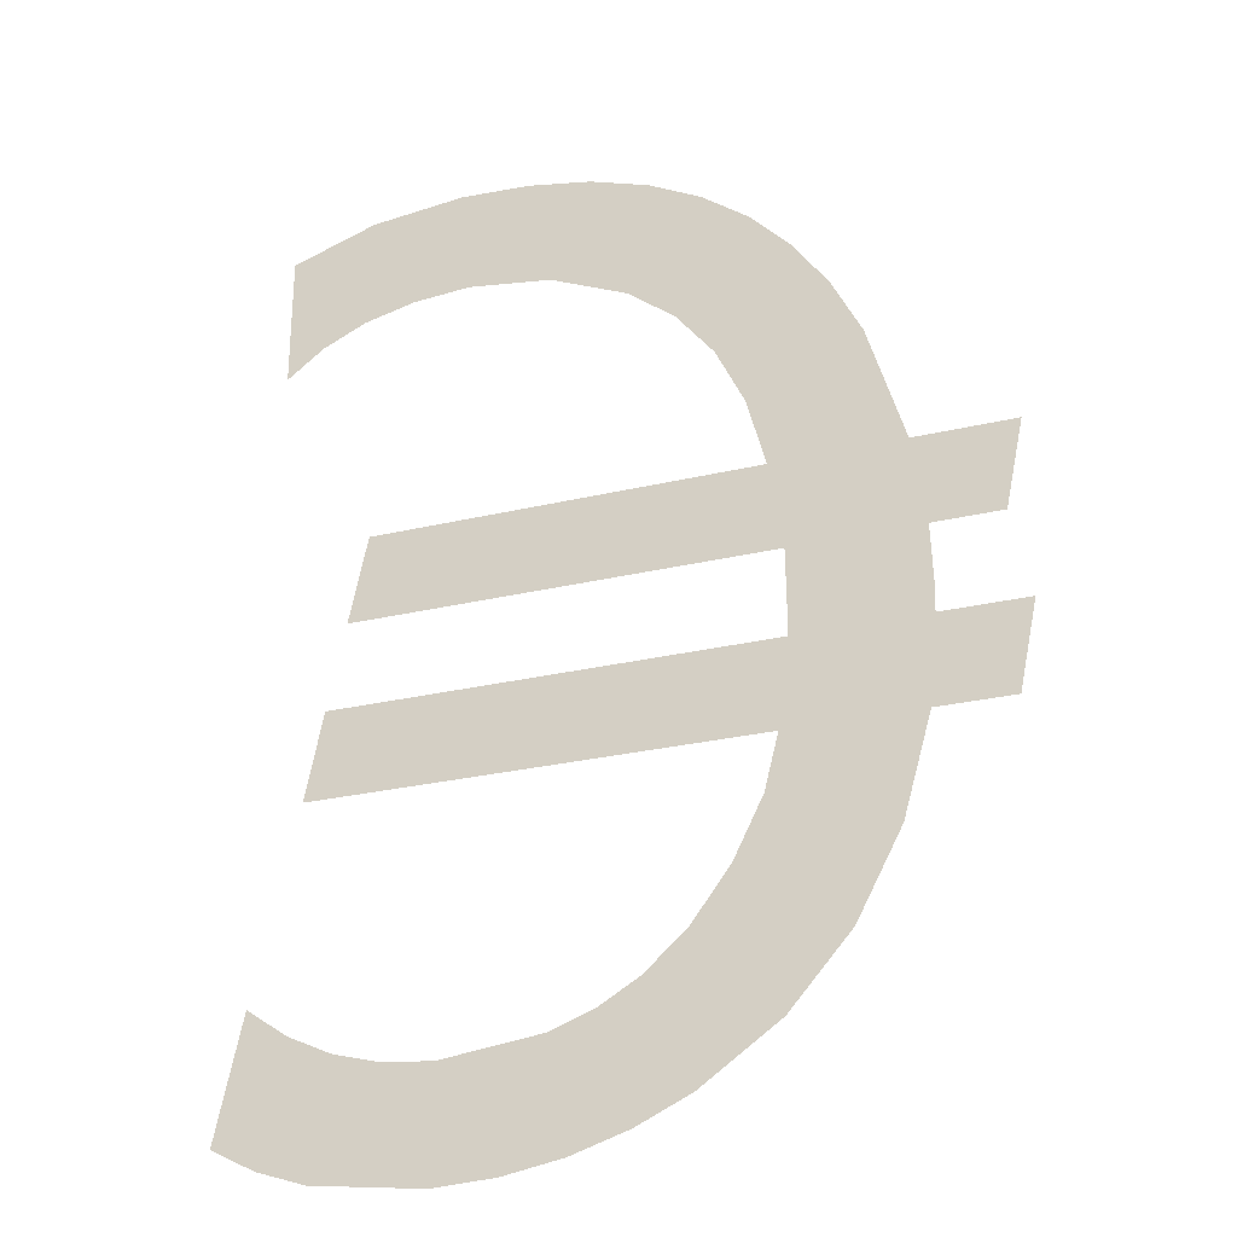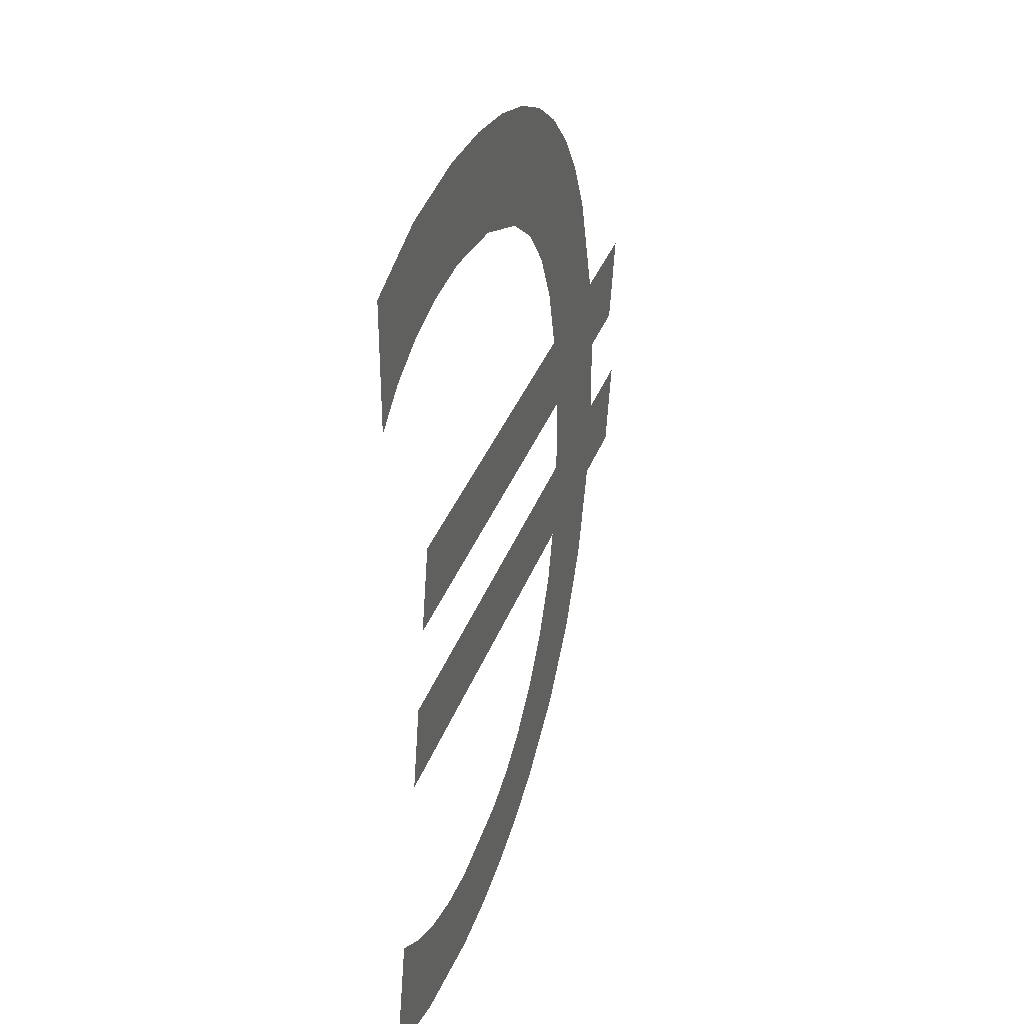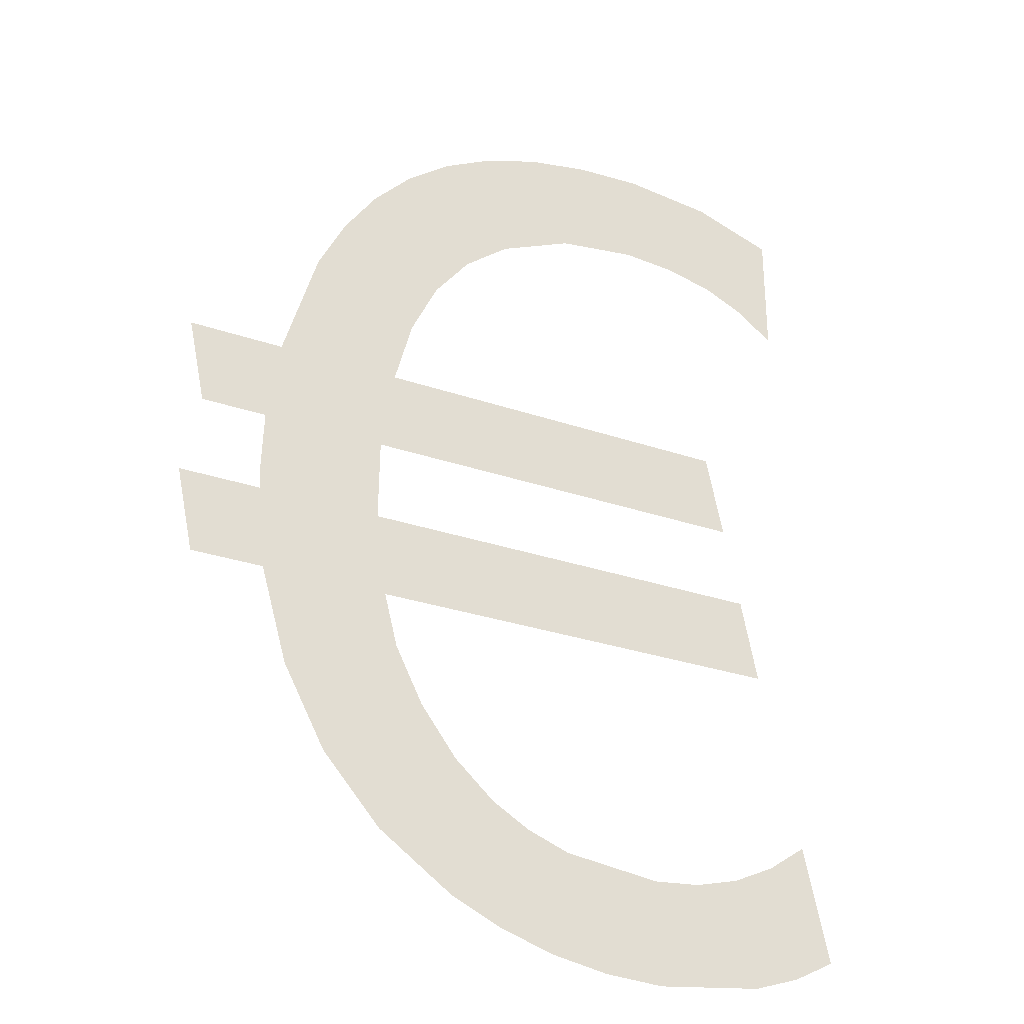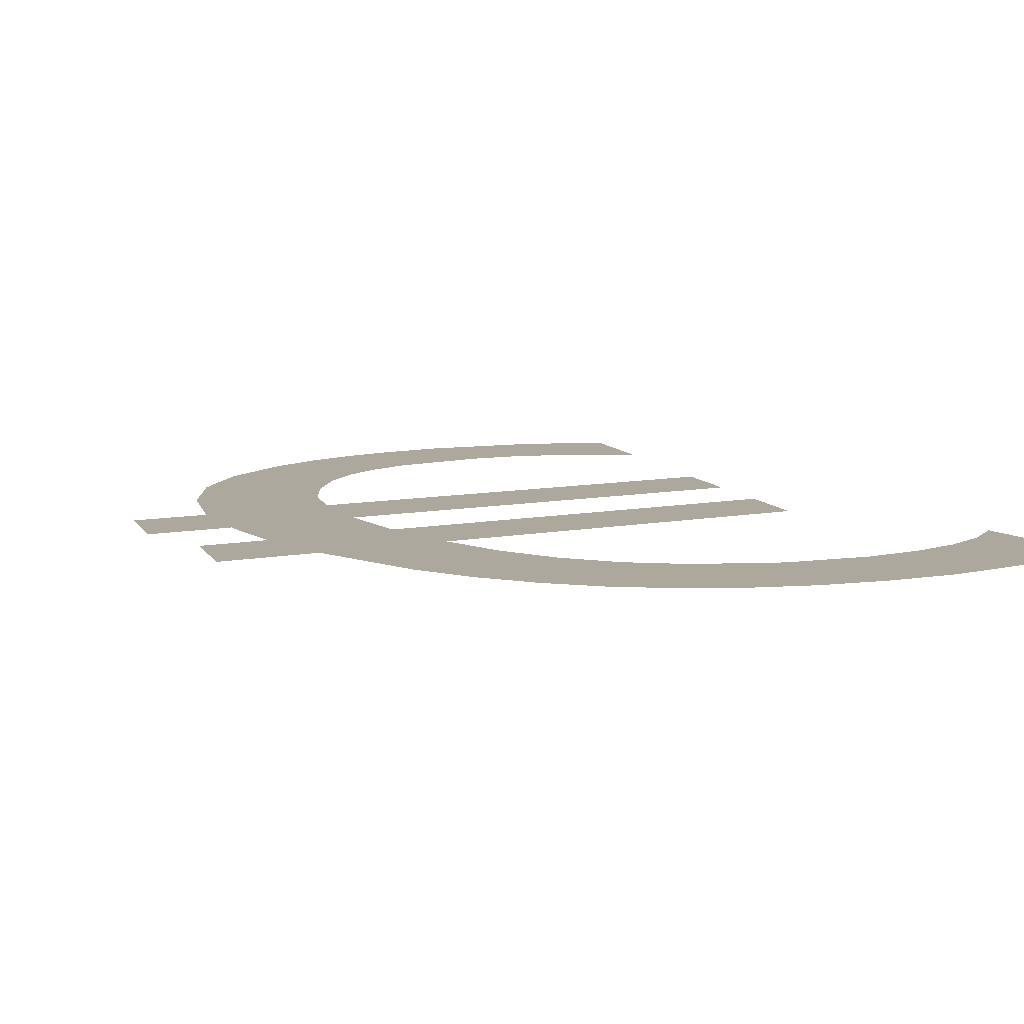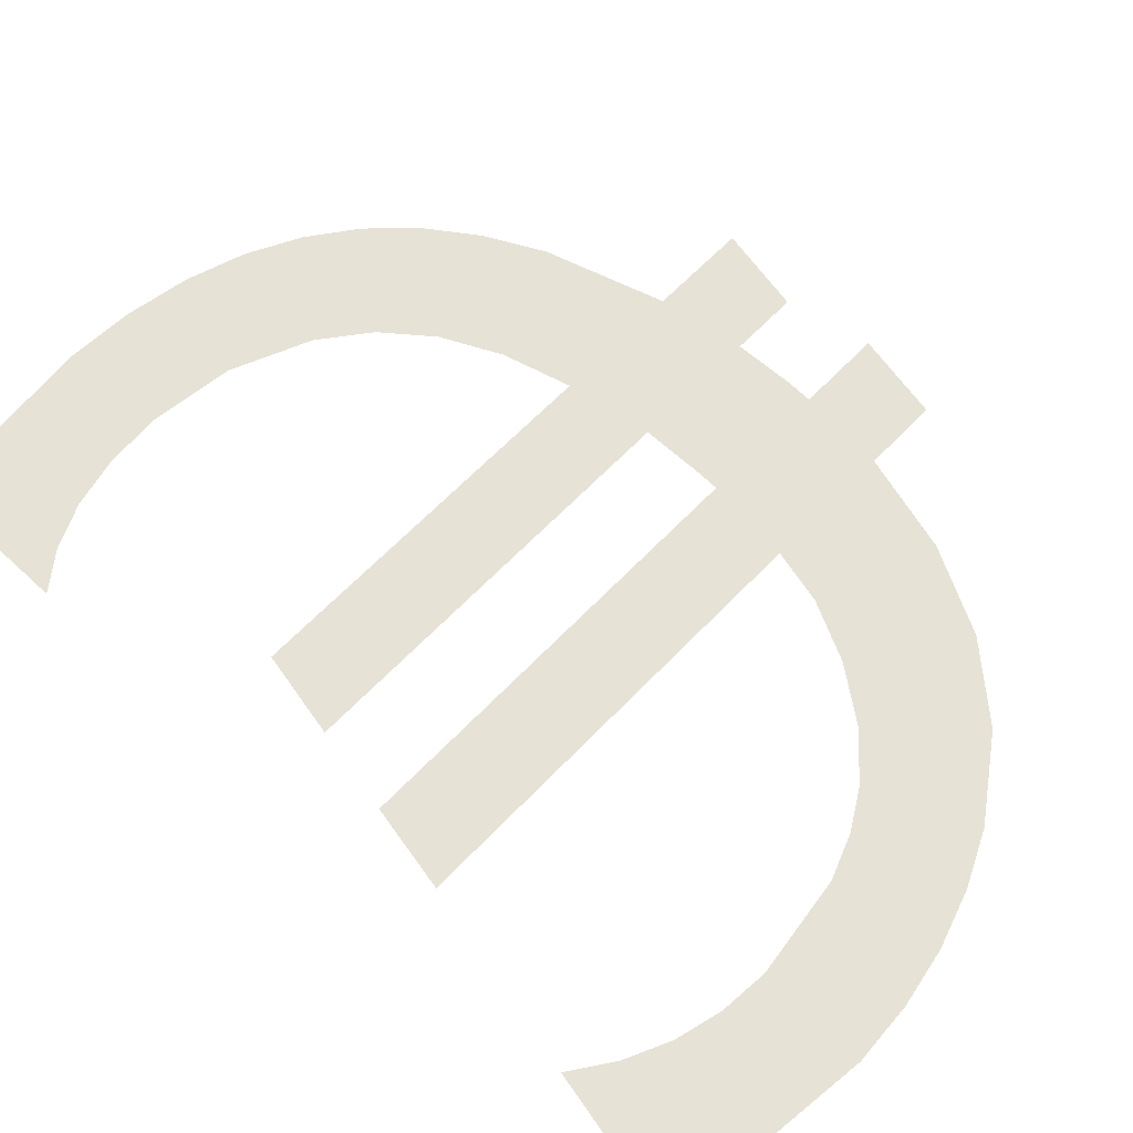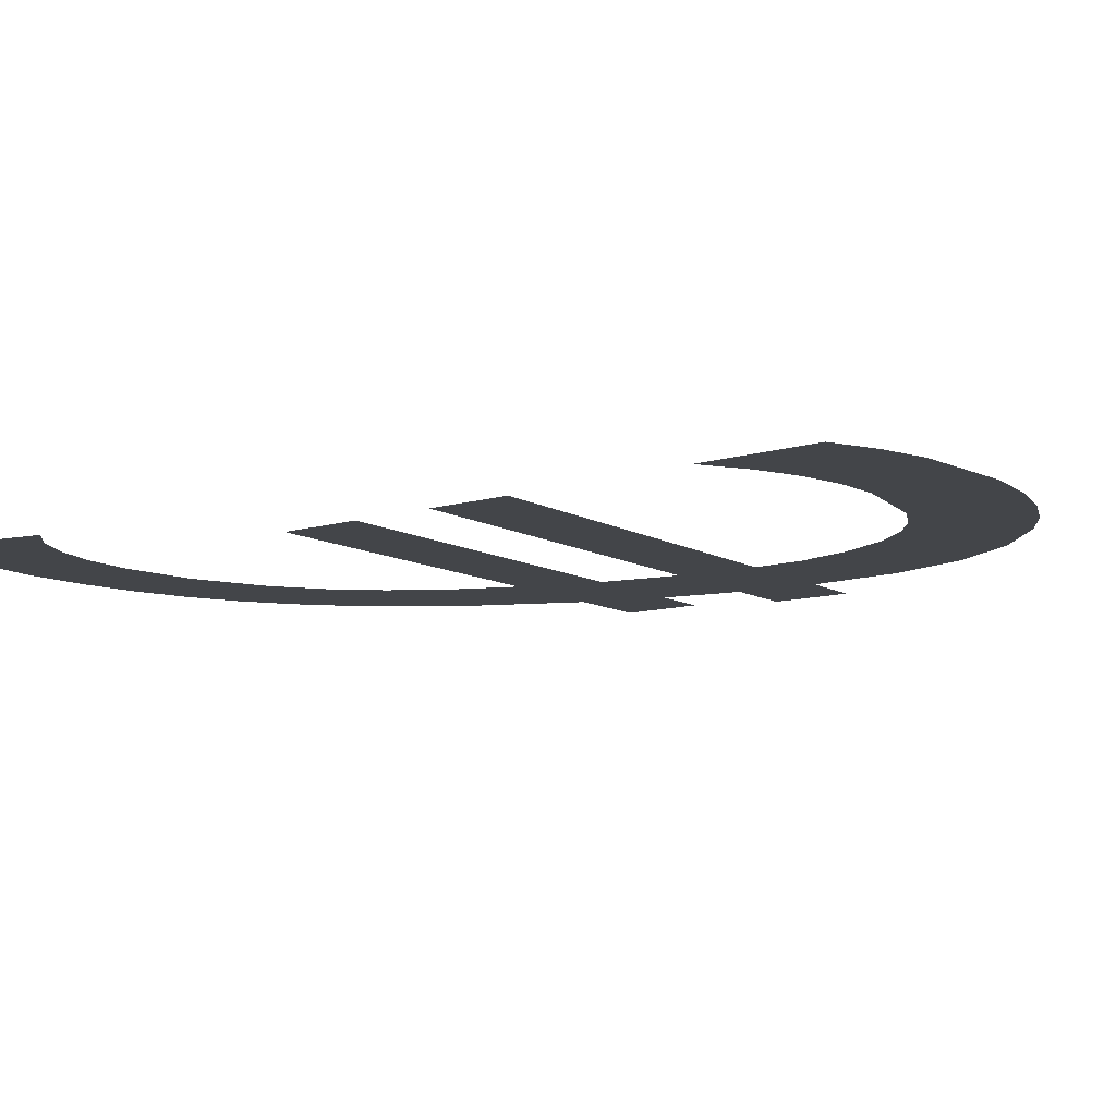
<metadata>
{"format":"obj","ext":"obj","renderer":"f3d","projection":"perspective","resolution":1024,"background":"white","views":[{"elev":-27.1,"azim":-159.7,"up":"+Z"},{"elev":36.3,"azim":108.9,"up":"+Z"},{"elev":-29.3,"azim":-27.0,"up":"+Z"},{"elev":8.7,"azim":-28.9,"up":"+Y"},{"elev":63.2,"azim":133.5,"up":"+Y"},{"elev":-8.8,"azim":120.6,"up":"+Y"}]}
</metadata>
<code>
o __1_9/__9/mesh119/mesh119-geometry#mesh119-geometry
v -0.3838 -0.1202 0.09082
v -0.3828 -0.1202 0.09212
v -0.3841 -0.1202 0.09212
v -0.3827 -0.1202 0.09082
v -0.3828 -0.1202 0.09339
v -0.3826 -0.1202 0.09468
v -0.3829 -0.1202 0.09251
v -0.3838 -0.1202 0.09339
v -0.3823 -0.1202 0.08936
v -0.3841 -0.1202 0.09468
v -0.3821 -0.1202 0.09646
v -0.3816 -0.1202 0.08812
v -0.3817 -0.1202 0.09731
v -0.3812 -0.1202 0.09804
v -0.3807 -0.1202 0.0871
v -0.3809 -0.1202 0.09212
v -0.3808 -0.1202 0.09082
v -0.3809 -0.1202 0.0925
v -0.3806 -0.1202 0.09001
v -0.3744 -0.1202 0.09212
v -0.3809 -0.1202 0.09339
v -0.3796 -0.1202 0.08631
v -0.3742 -0.1202 0.09082
v -0.3806 -0.1202 0.09867
v -0.3801 -0.1202 0.08915
v -0.3807 -0.1202 0.09468
v -0.3796 -0.1202 0.0884
v -0.3747 -0.1202 0.09339
v -0.3804 -0.1202 0.09571
v -0.3788 -0.1202 0.08594
v -0.375 -0.1202 0.09468
v -0.3799 -0.1202 0.09918
v -0.3789 -0.1202 0.08784
v -0.38 -0.1202 0.09657
v -0.3784 -0.1202 0.0875
v -0.3795 -0.1202 0.09728
v -0.378 -0.1202 0.08567
v -0.3791 -0.1202 0.09958
v -0.3777 -0.1202 0.08726
v -0.3788 -0.1202 0.09782
v -0.3771 -0.1202 0.08551
v -0.3782 -0.1202 0.09986
v -0.3762 -0.1202 0.08706
v -0.3776 -0.1202 0.09832
v -0.3762 -0.1202 0.08546
v -0.3773 -0.1202 0.1
v -0.3755 -0.1202 0.08712
v -0.3764 -0.1202 0.09848
v -0.3745 -0.1202 0.08565
v -0.3762 -0.1202 0.1001
v -0.3748 -0.1202 0.0873
v -0.3755 -0.1202 0.09842
v -0.3742 -0.1202 0.08761
v -0.3748 -0.1202 0.09995
v -0.3738 -0.1202 0.0859
v -0.3748 -0.1202 0.09825
v -0.3735 -0.1202 0.08804
v -0.3735 -0.1202 0.09953
v -0.3732 -0.1202 0.08624
v -0.3741 -0.1202 0.09795
v -0.3735 -0.1202 0.09754
f 1 2 3
f 2 1 4
f 3 2 1
f 4 1 2
f 2 4 5
f 5 4 2
f 6 5 4
f 4 5 6
f 5 7 2
f 2 7 5
f 6 8 5
f 5 8 6
f 6 4 9
f 9 4 6
f 8 6 10
f 10 6 8
f 6 9 11
f 11 9 6
f 11 9 12
f 12 9 11
f 11 12 13
f 13 12 11
f 13 12 14
f 14 12 13
f 14 12 15
f 15 12 14
f 14 15 16
f 16 15 14
f 16 15 17
f 17 15 16
f 14 16 18
f 18 16 14
f 17 15 19
f 19 15 17
f 17 20 16
f 16 20 17
f 21 14 18
f 18 14 21
f 19 15 22
f 22 15 19
f 20 17 23
f 23 17 20
f 14 21 24
f 24 21 14
f 19 22 25
f 25 22 19
f 24 21 26
f 26 21 24
f 25 22 27
f 27 22 25
f 28 26 21
f 21 26 28
f 24 26 29
f 29 26 24
f 27 22 30
f 30 22 27
f 26 28 31
f 31 28 26
f 24 29 32
f 32 29 24
f 27 30 33
f 33 30 27
f 32 29 34
f 34 29 32
f 33 30 35
f 35 30 33
f 32 34 36
f 36 34 32
f 35 30 37
f 37 30 35
f 32 36 38
f 38 36 32
f 35 37 39
f 39 37 35
f 38 36 40
f 40 36 38
f 39 37 41
f 41 37 39
f 38 40 42
f 42 40 38
f 39 41 43
f 43 41 39
f 42 40 44
f 44 40 42
f 43 41 45
f 45 41 43
f 42 44 46
f 46 44 42
f 43 45 47
f 47 45 43
f 46 44 48
f 48 44 46
f 47 45 49
f 49 45 47
f 46 48 50
f 50 48 46
f 47 49 51
f 51 49 47
f 50 48 52
f 52 48 50
f 51 49 53
f 53 49 51
f 50 52 54
f 54 52 50
f 53 49 55
f 55 49 53
f 54 52 56
f 56 52 54
f 53 55 57
f 57 55 53
f 54 56 58
f 58 56 54
f 57 55 59
f 59 55 57
f 58 56 60
f 60 56 58
f 58 60 61
f 61 60 58

</code>
